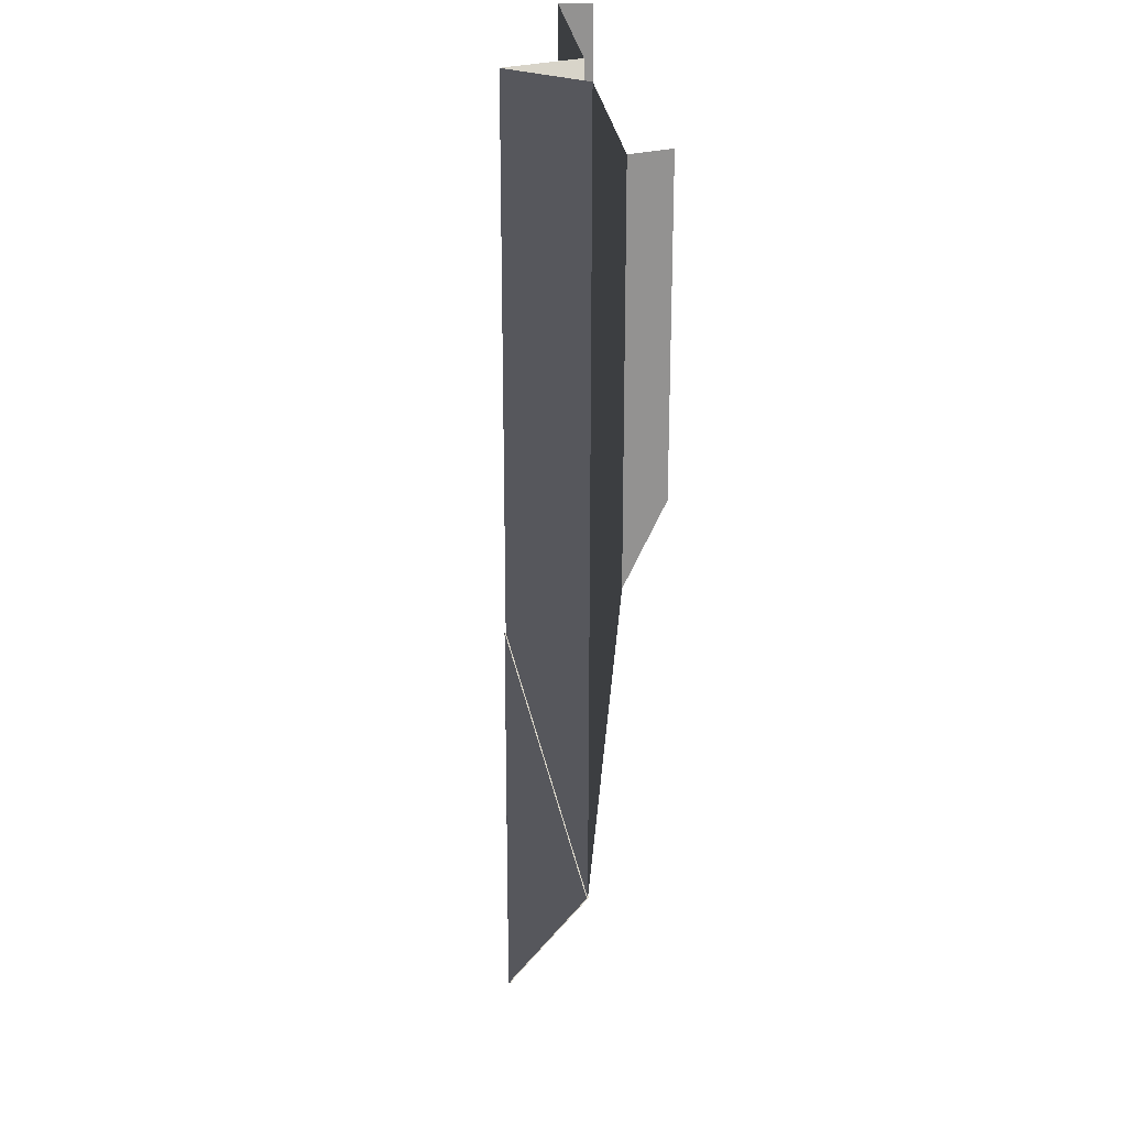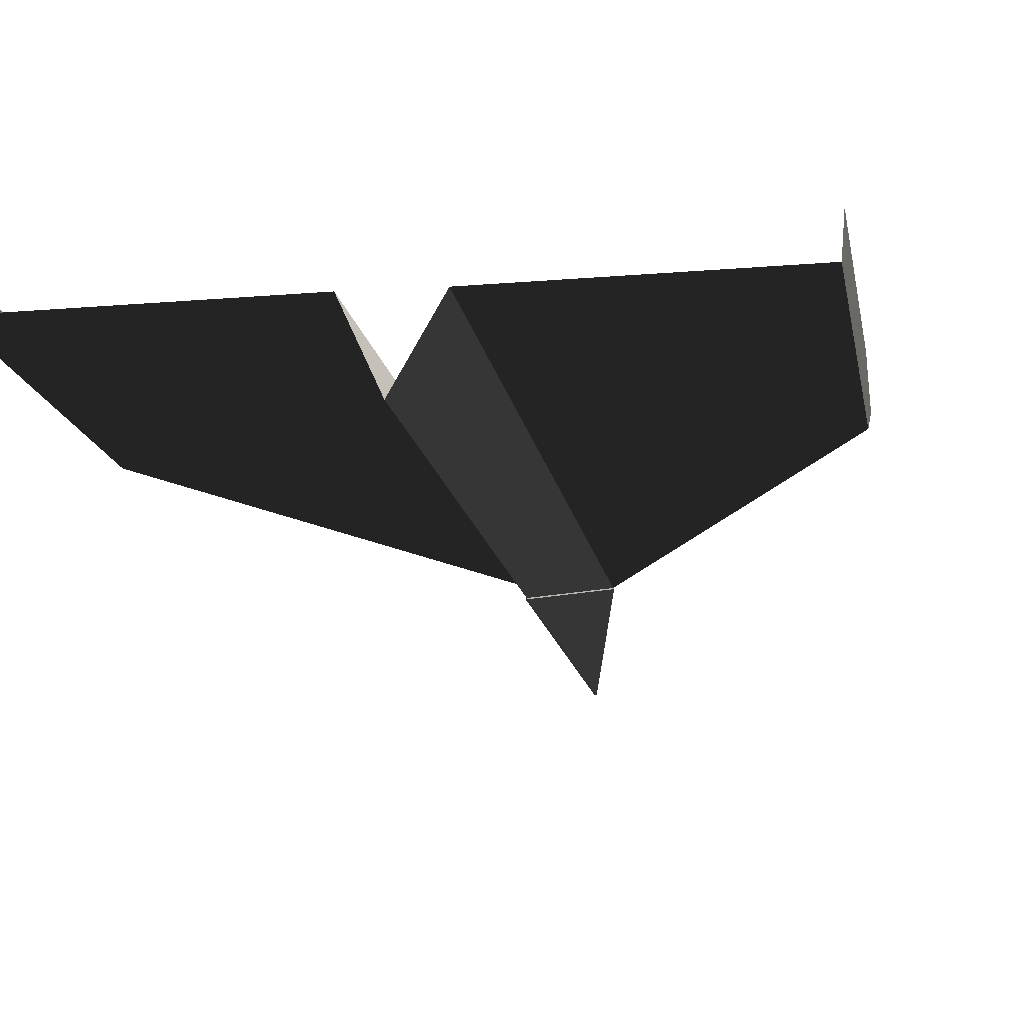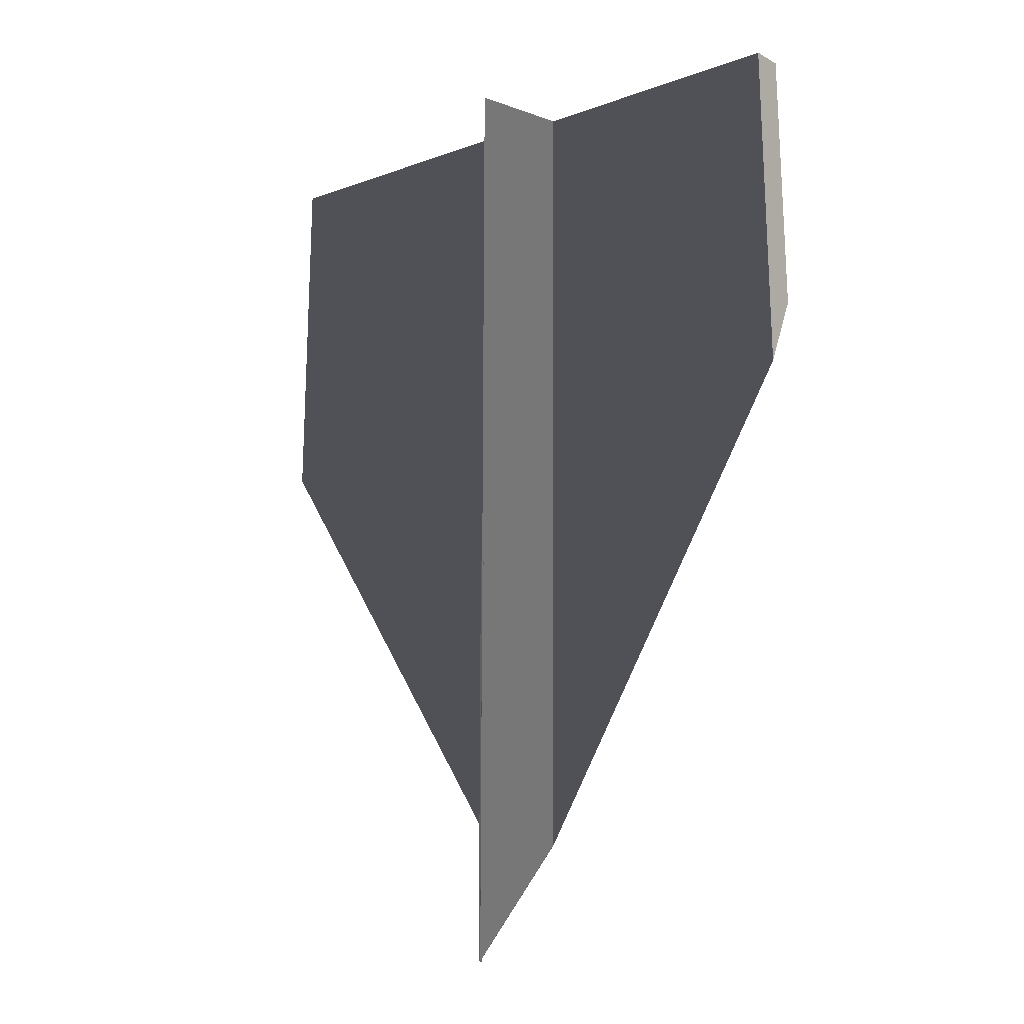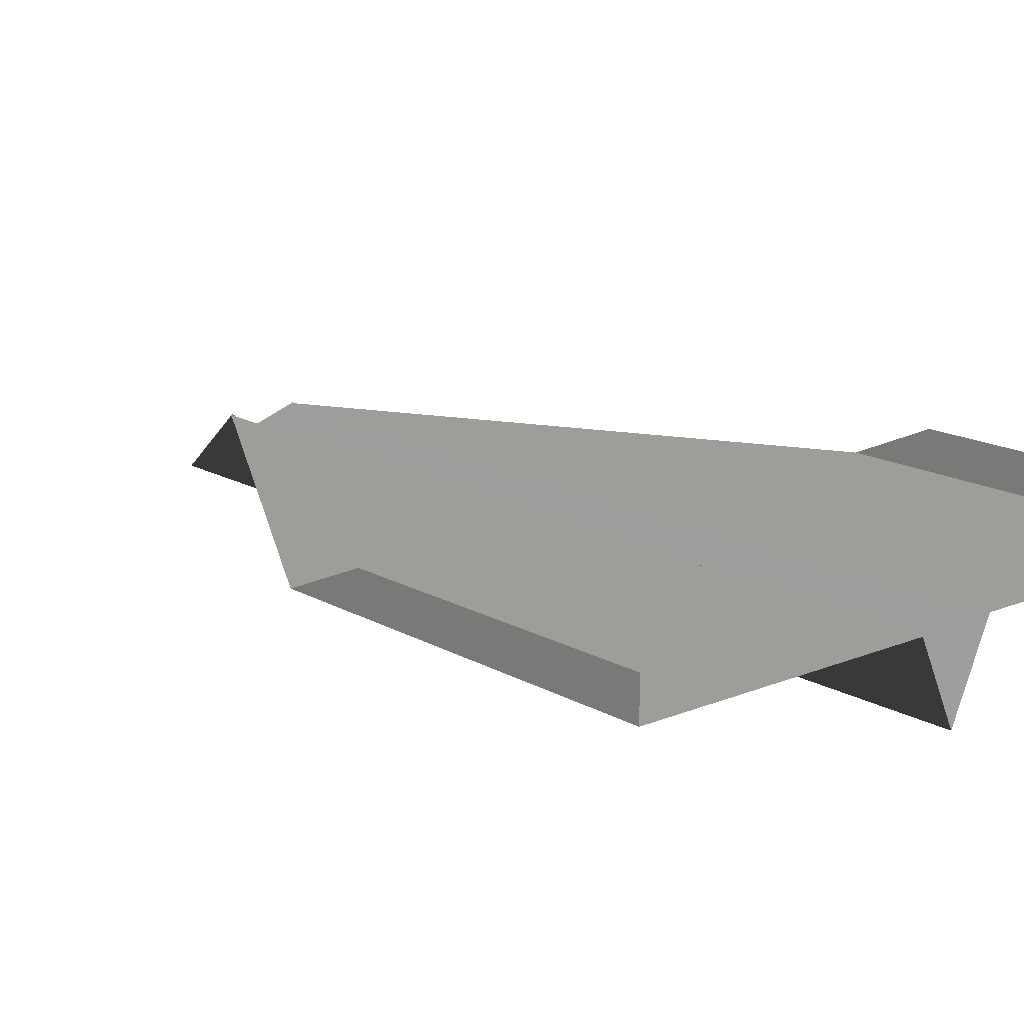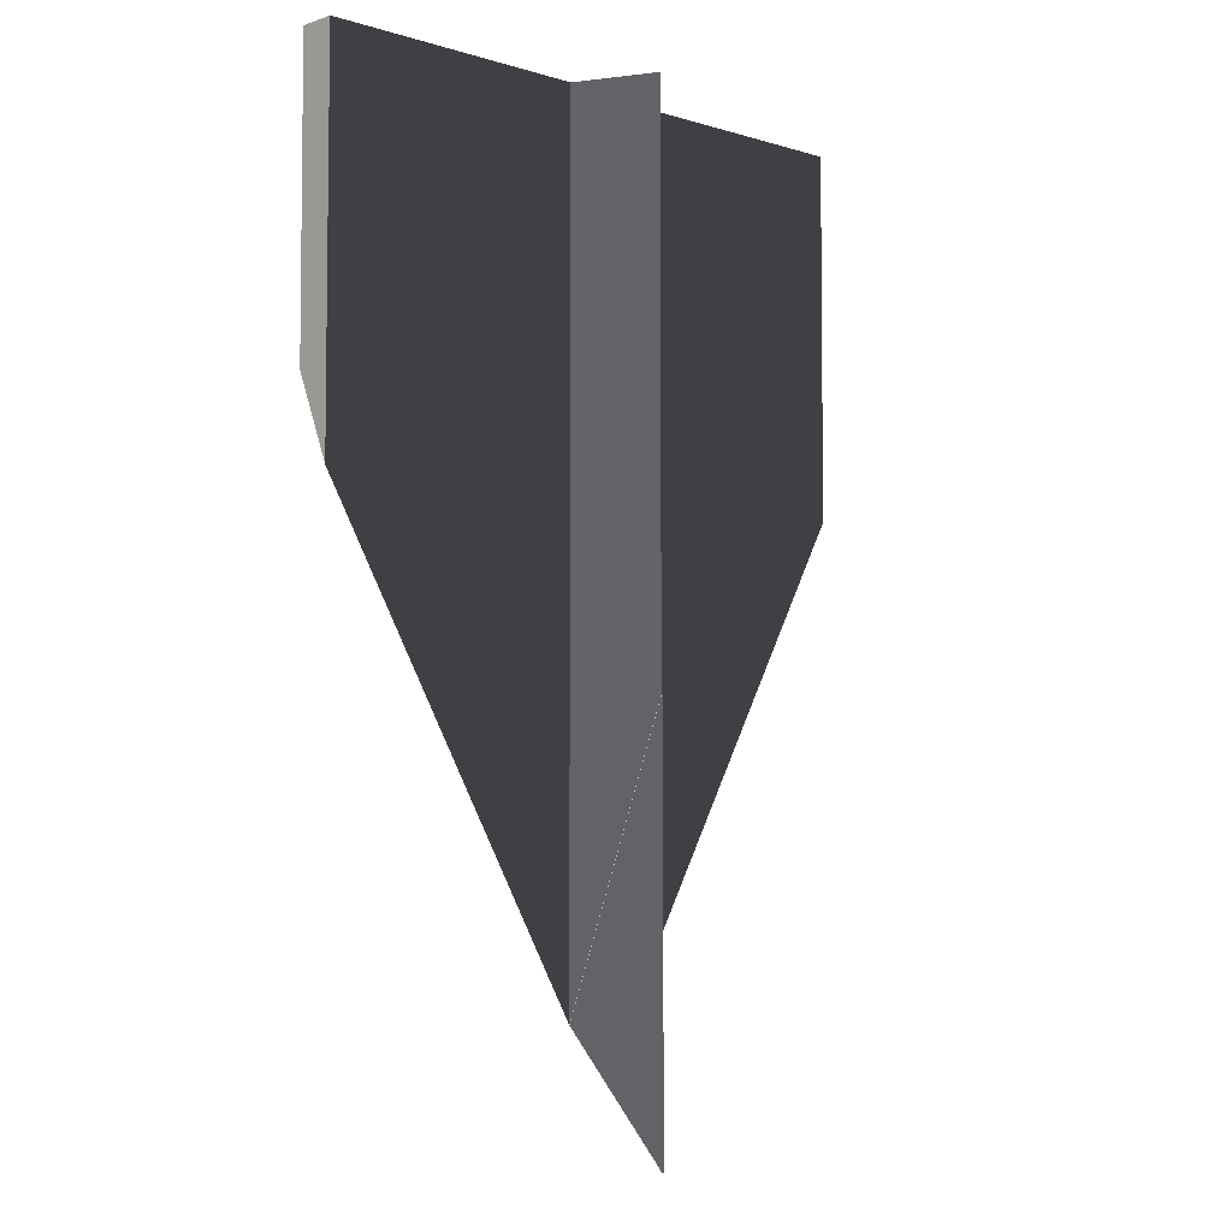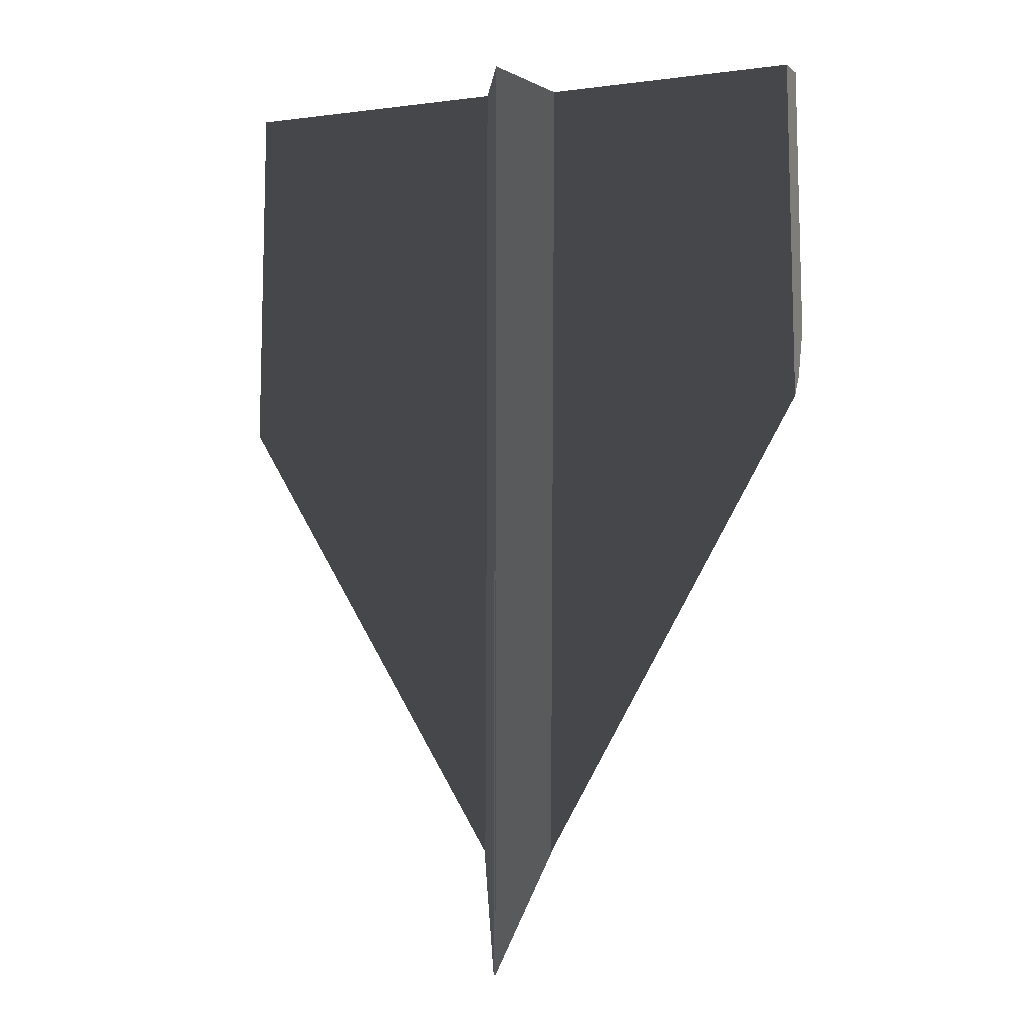
<metadata>
{"format":"obj","ext":"obj","renderer":"f3d","projection":"perspective","resolution":1024,"background":"white","views":[{"elev":24.0,"azim":84.9,"up":"+Z"},{"elev":-15.8,"azim":10.1,"up":"+Y"},{"elev":-20.5,"azim":32.8,"up":"+Z"},{"elev":16.1,"azim":-40.6,"up":"+Y"},{"elev":-4.7,"azim":-43.9,"up":"+Z"},{"elev":-10.3,"azim":17.5,"up":"+Z"}]}
</metadata>
<code>
v  0.8742 1.644 9.824
v  0.7354 1.644 -7.402
v  0 0.0242 -1.485
v  0 0.0242 9.921
v  6.251 1.644 9.824
v  6.251 1.644 2.281
v  0.7536 1.619 -7.402
v  0.0182 -0 -1.485
v  0.0182 -0 -9.921
v  0.7173 1.668 -7.402
v  -0.0182 0.0483 -9.921
v  -0.0182 0.0483 -1.485
v  -6.32 1.644 9.921
v  -6.32 1.66 2.216
v  -6.32 2.389 9.264
v  -6.32 2.392 9.921
v  -6.32 2.342 7.862
v  -6.32 2.376 8.607
v  -6.32 2.264 6.599
v  -6.32 2.317 7.295
v  -6.32 2.146 5.332
v  -6.32 2.214 5.985
v  -6.32 1.977 4.029
v  -6.32 2.067 4.68
v  -6.32 1.877 3.38
v  -0.7354 1.644 9.921
v  -0.7354 1.644 -7.402
v  -0.0182 -0 -1.485
v  -0.7536 1.619 -7.402
v  -0.0182 -0 -9.921
v  0.0182 0.0483 -9.921
v  -0.7173 1.668 -7.402
v  0.0182 0.0483 -1.485
v  6.32 2.392 9.921
v  6.32 2.389 9.264
v  6.32 2.376 8.607
v  6.32 2.352 7.951
v  6.32 2.317 7.295
v  6.32 2.271 6.64
v  6.32 2.214 5.985
v  6.32 2.146 5.332
v  6.32 2.067 4.68
v  6.32 1.977 4.029
v  6.32 1.877 3.38
v  6.32 1.766 2.732
v  6.32 2.392 3.922
v  -6.32 2.392 3.922
o Layer0_001
g Layer0_001
f 1 2 3 4
f 1 5 6 2
f 2 7 8 3
f 9 8 7
f 7 10 11 9
f 10 7 2
f 11 12 10
f 3 2 10
f 10 12 3
f 3 9 11
f 11 12 3
f 9 3 8
f 13 14 15 16
f 15 14 17 18
f 17 14 19 20
f 19 14 21 22
f 21 14 23 24
f 14 25 23
f 14 13 26 27
f 27 3 28 29
f 26 4 3 27
f 30 29 28
f 31 32 29 30
f 29 32 27
f 31 32 33
f 3 33 32
f 32 27 3
f 3 31 30 28
f 31 3 33
f 5 34 35 6
f 35 36 37 6
f 37 38 39 6
f 39 40 41 6
f 41 42 43 6
f 44 45 6 43
f 35 34 46 36
f 37 36 46 38
f 39 38 46 40
f 41 40 46 42
f 43 42 46 44
f 45 44 46 6
f 47 16 15 18
f 20 47 18 17
f 47 20 19 22
f 47 22 21 24
f 47 24 23 25
f 47 25 14

</code>
